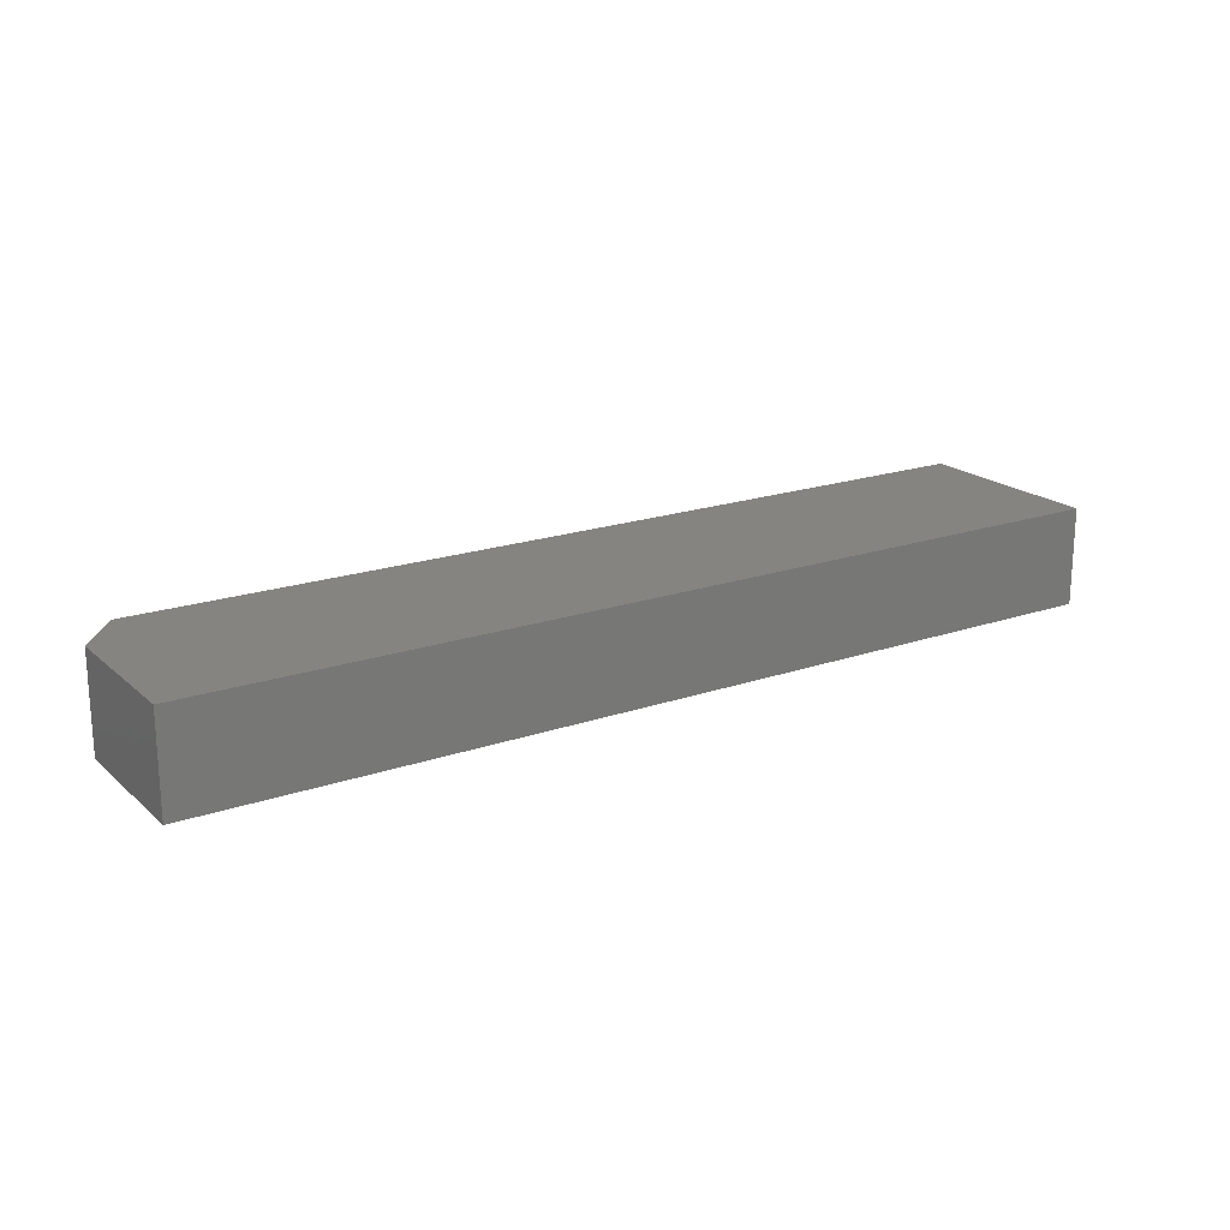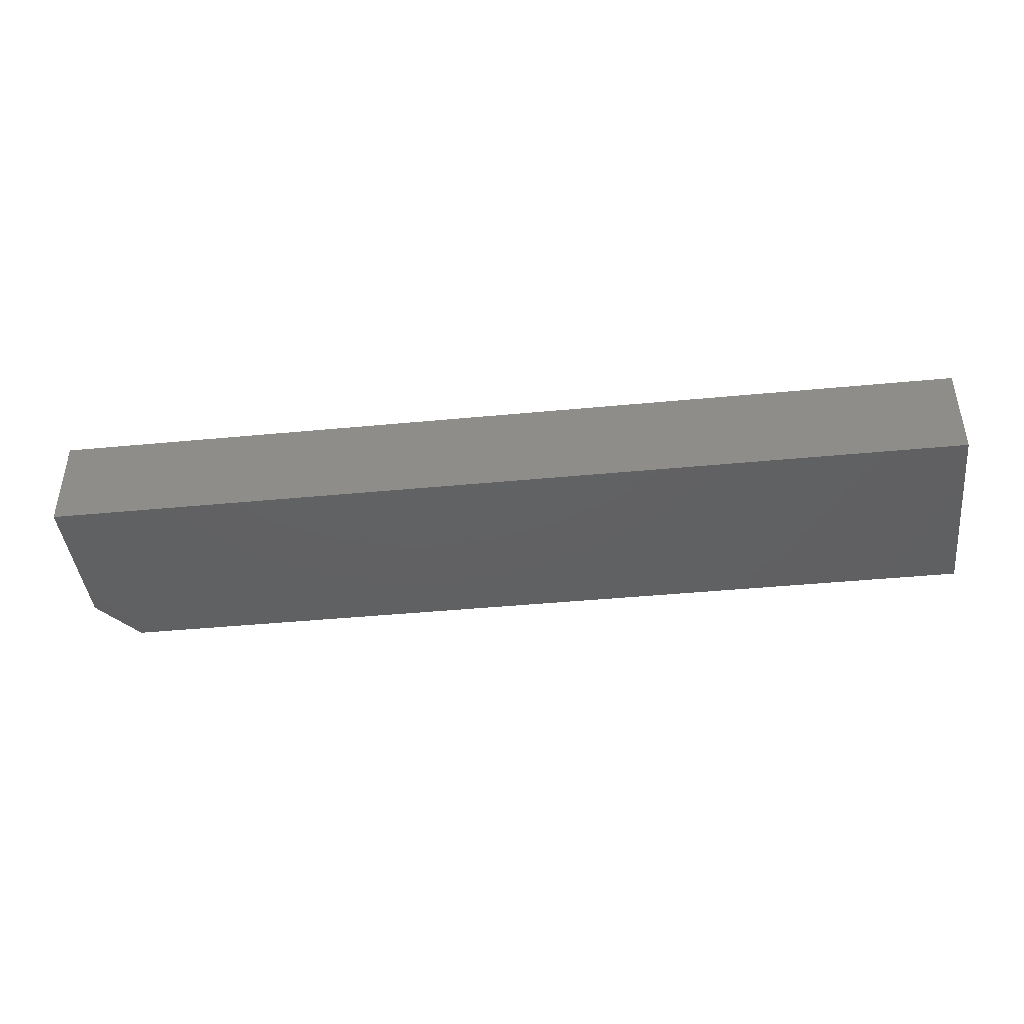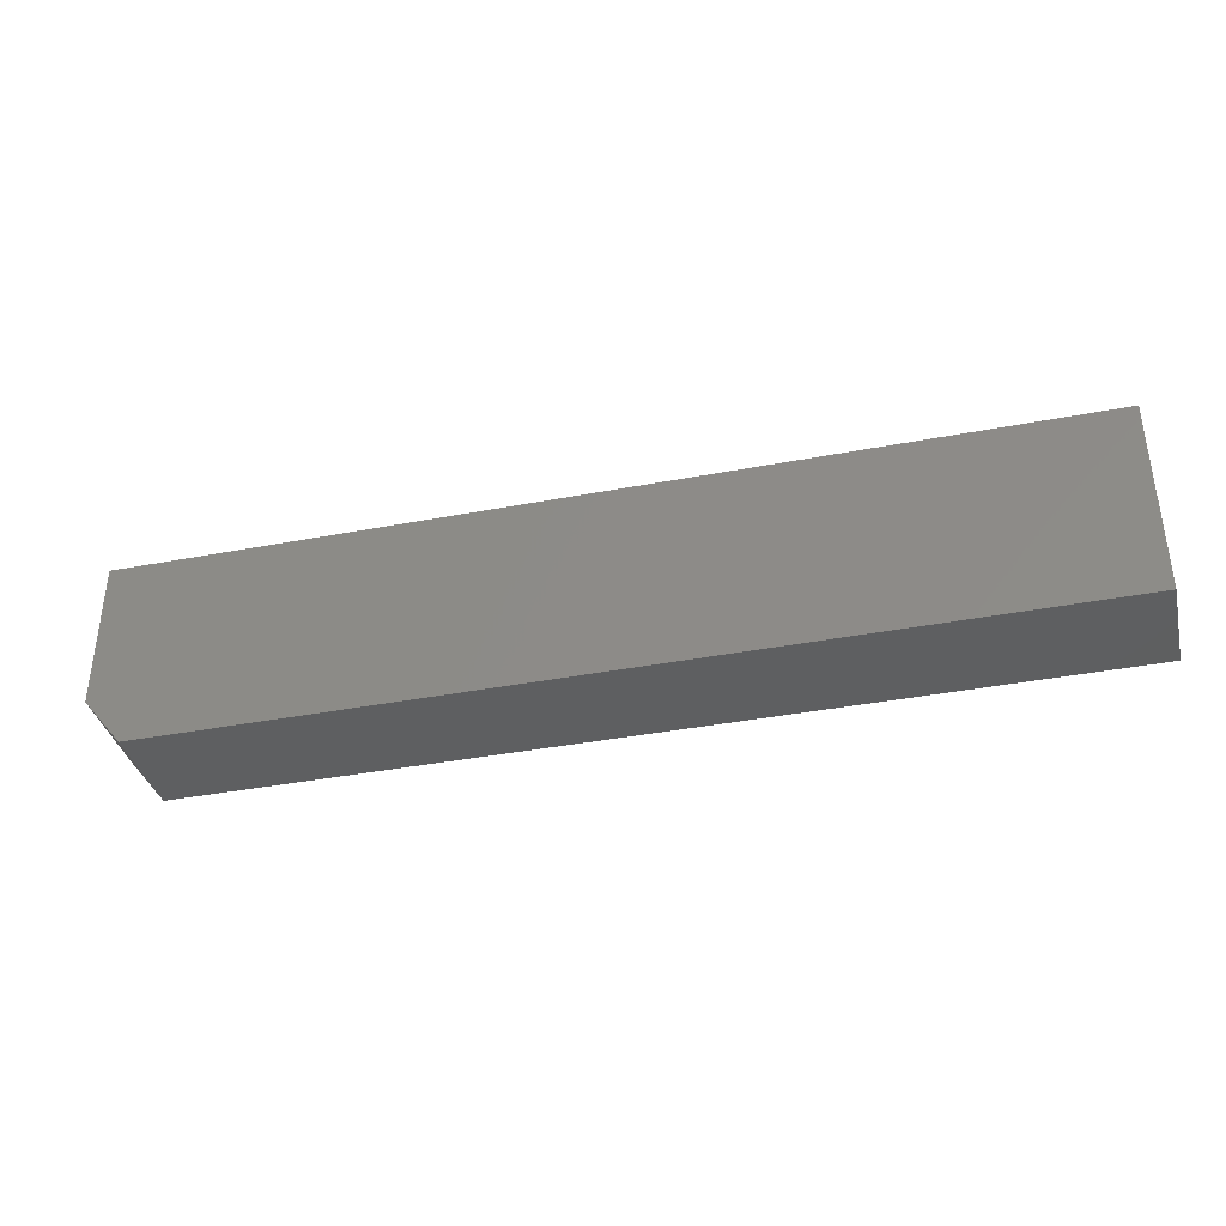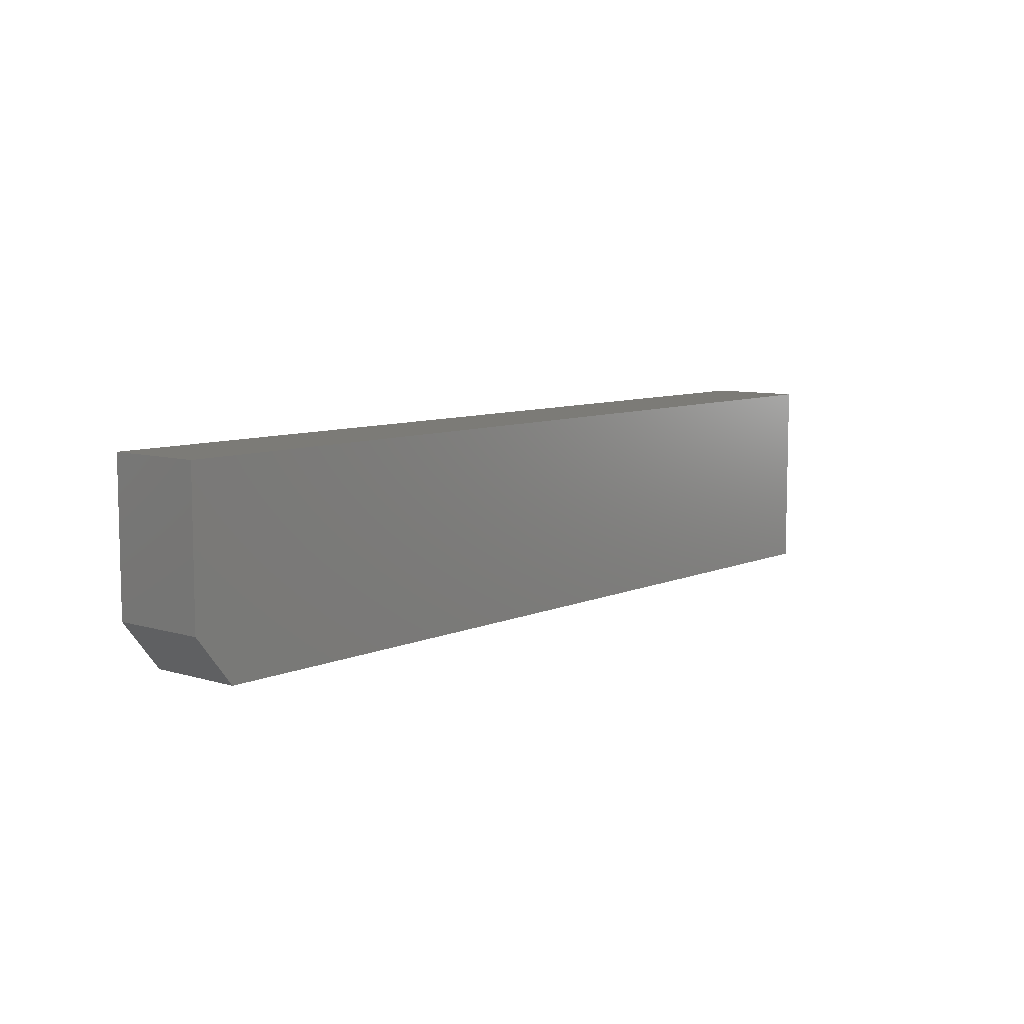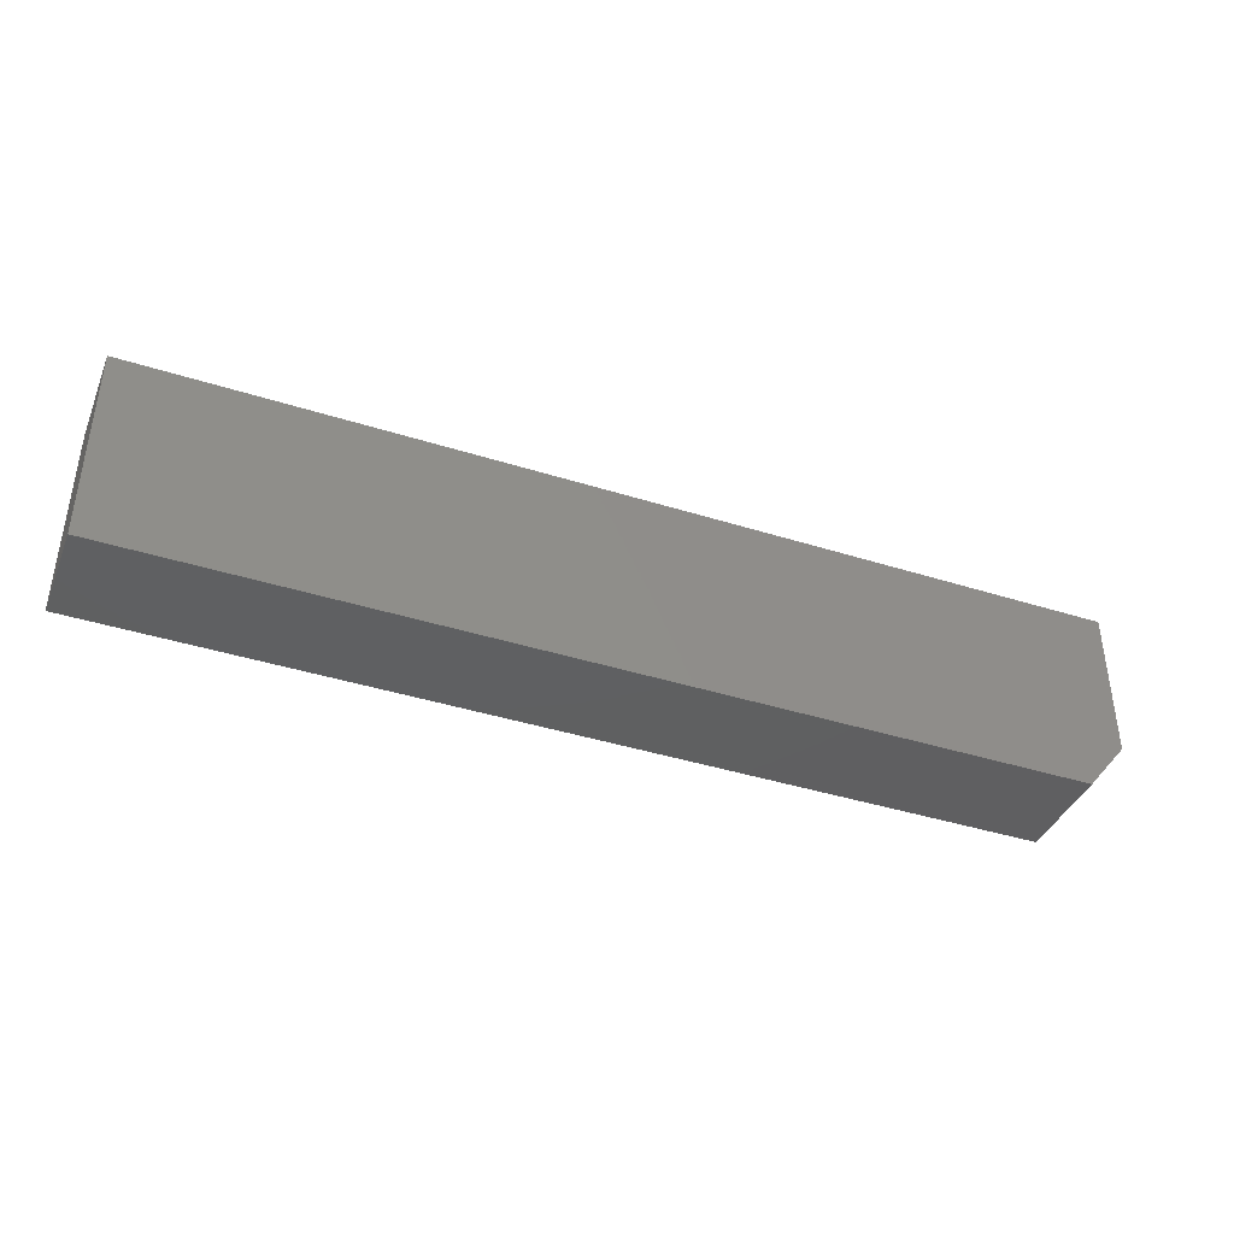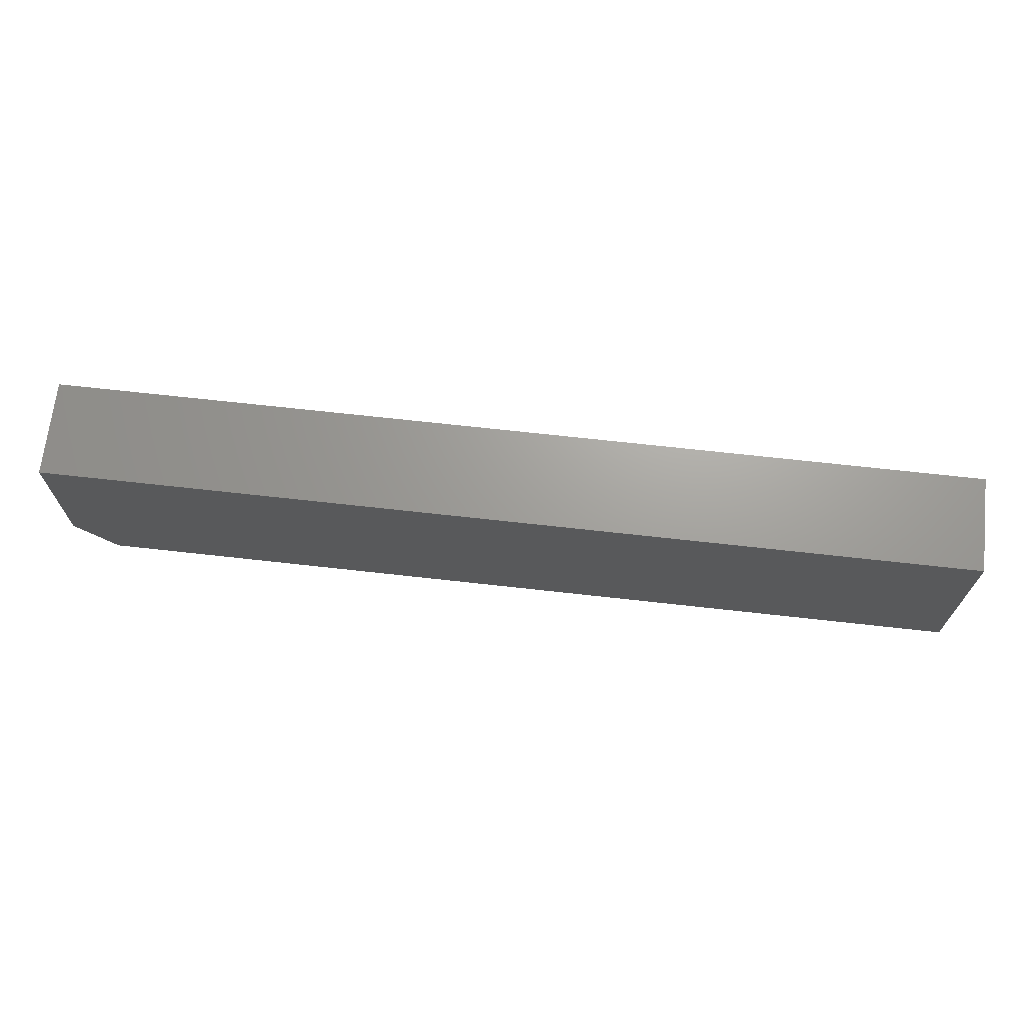
<metadata>
{"format":"stl","ext":"stl","renderer":"f3d","projection":"perspective","resolution":1024,"background":"white","views":[{"elev":19.4,"azim":-32.9,"up":"+Y"},{"elev":-42.8,"azim":6.5,"up":"+Y"},{"elev":-37.5,"azim":13.8,"up":"+Z"},{"elev":8.1,"azim":-50.0,"up":"+Z"},{"elev":-39.9,"azim":158.6,"up":"+Z"},{"elev":68.6,"azim":6.4,"up":"+Z"}]}
</metadata>
<code>
# stl→obj: 10 verts, 16 faces
v 0.75 -0.07812 0.1579
v 9.668e-18 -0.07812 0.1579
v 0.75 -0.07812 -4.592e-17
v 2.392e-18 -0.07812 0.03906
v 0.03125 -0.07812 -1.914e-18
v 0.03125 0 -1.914e-18
v 2.392e-18 0 0.03906
v 0.75 0 -4.592e-17
v 9.668e-18 0 0.1579
v 0.75 0 0.1579
f 1 2 3
f 3 2 4
f 3 4 5
f 6 7 8
f 8 7 9
f 8 9 10
f 9 7 2
f 2 7 4
f 5 6 3
f 3 6 8
f 4 7 5
f 5 7 6
f 2 1 9
f 9 1 10
f 8 10 3
f 3 10 1

</code>
